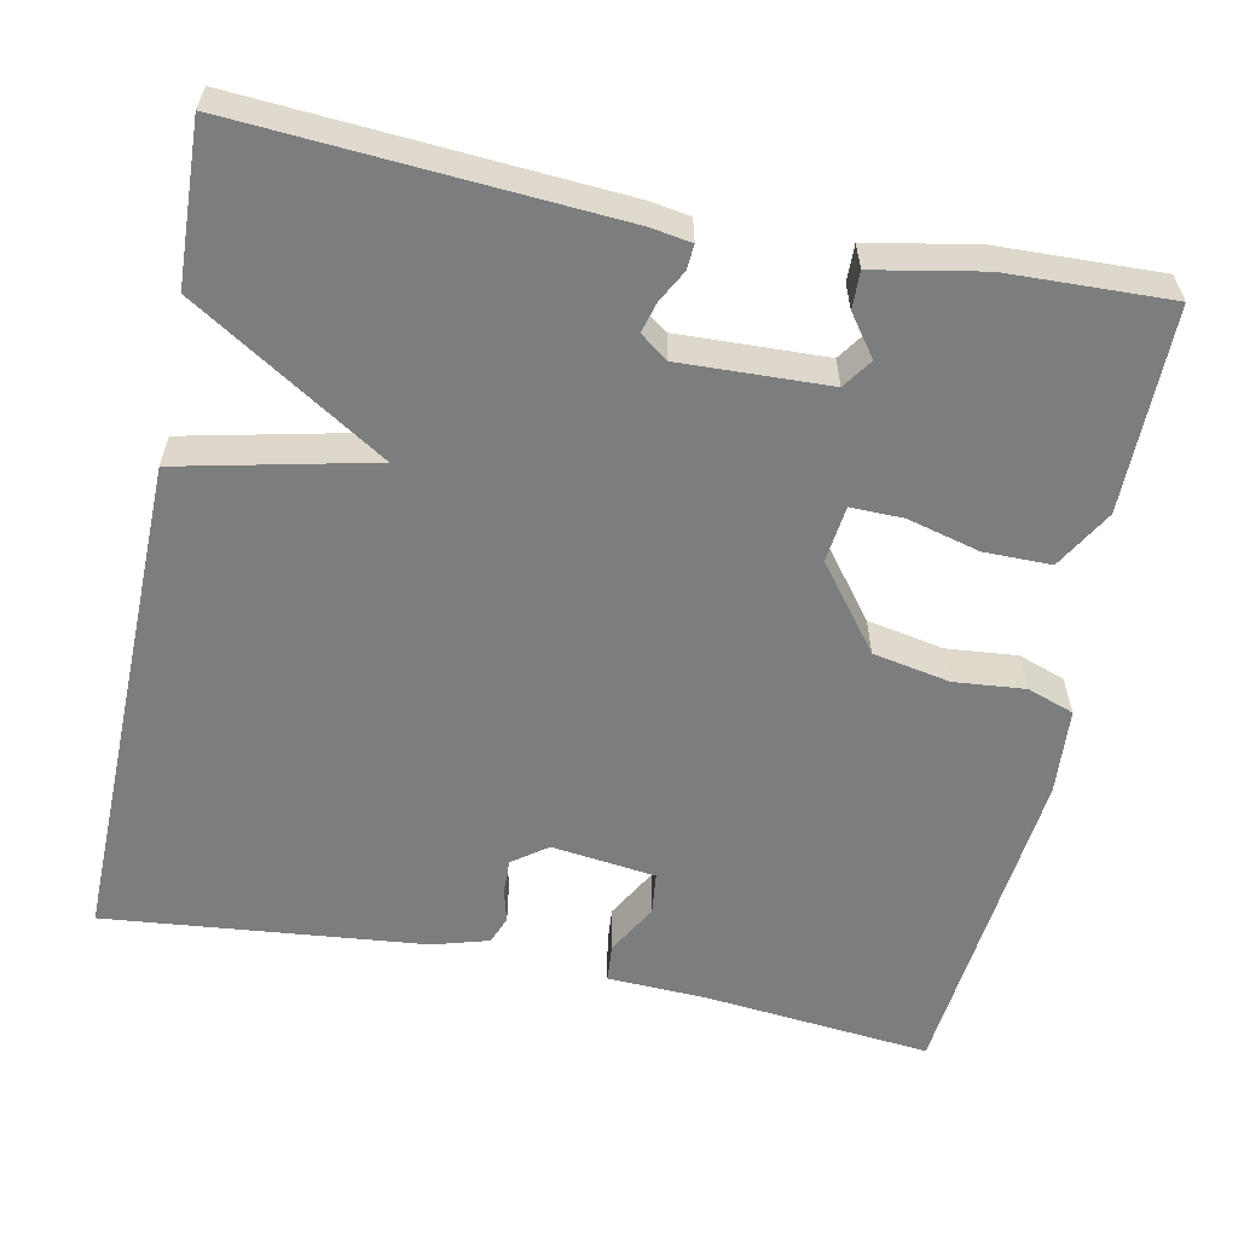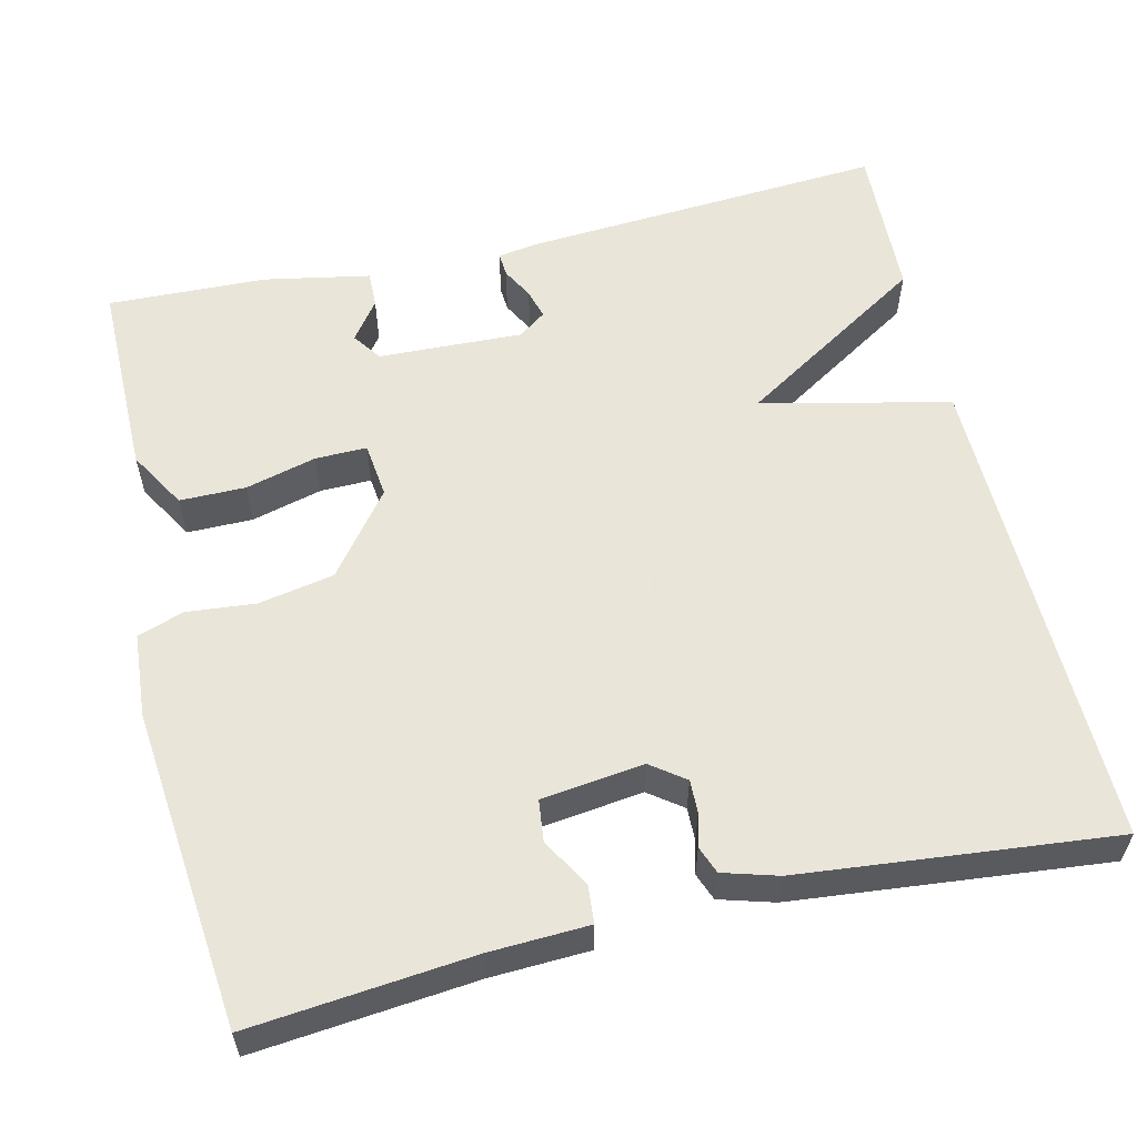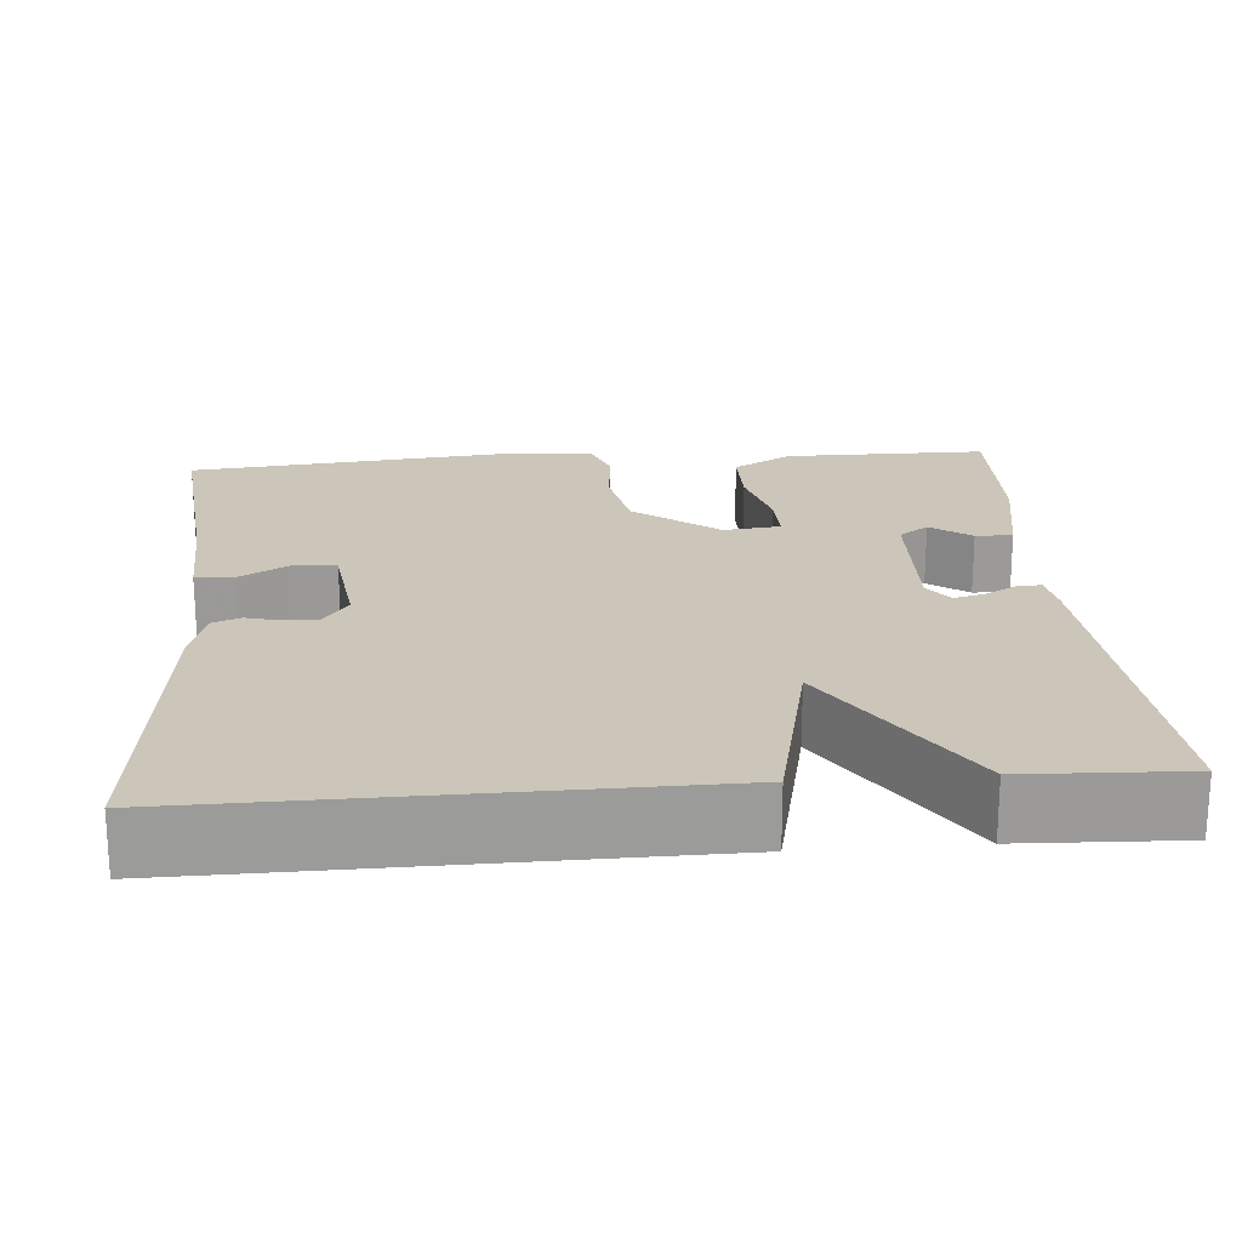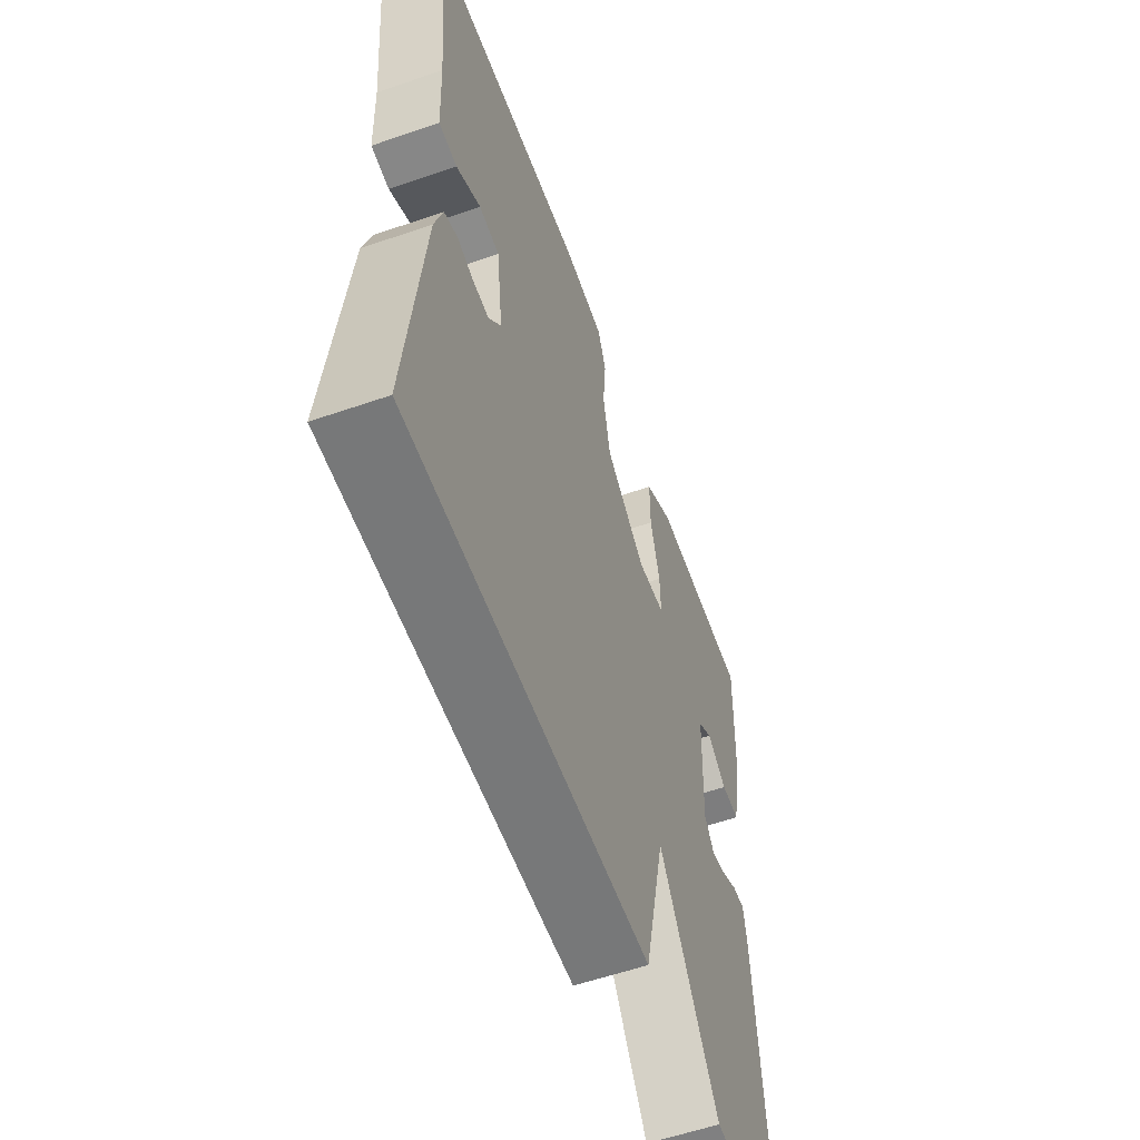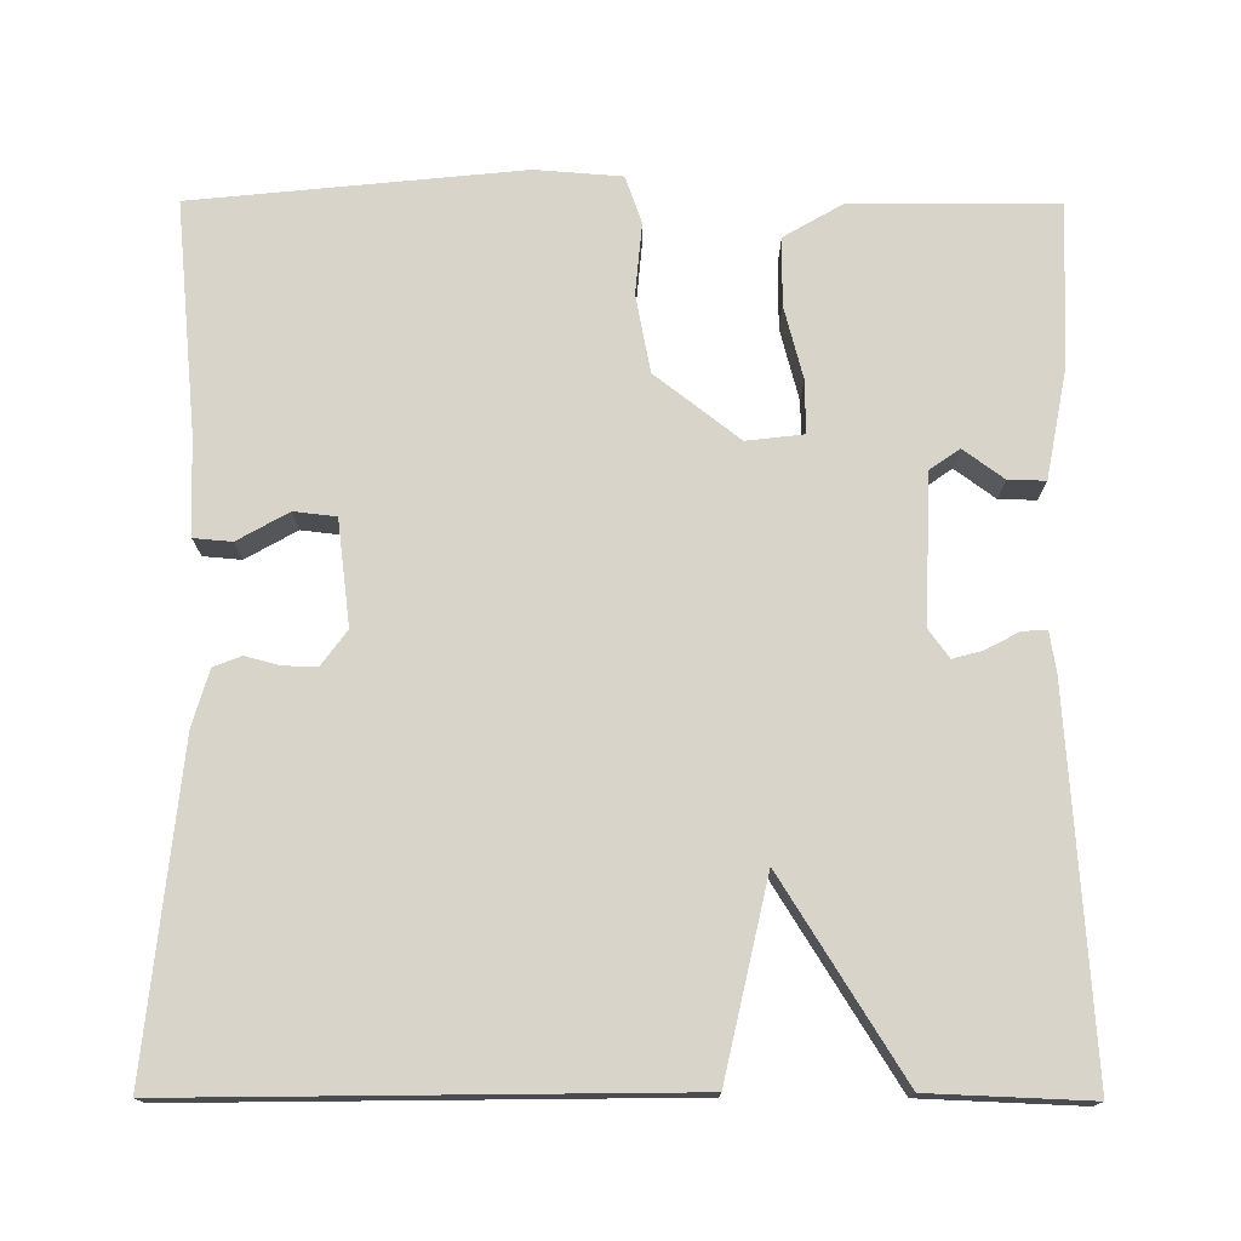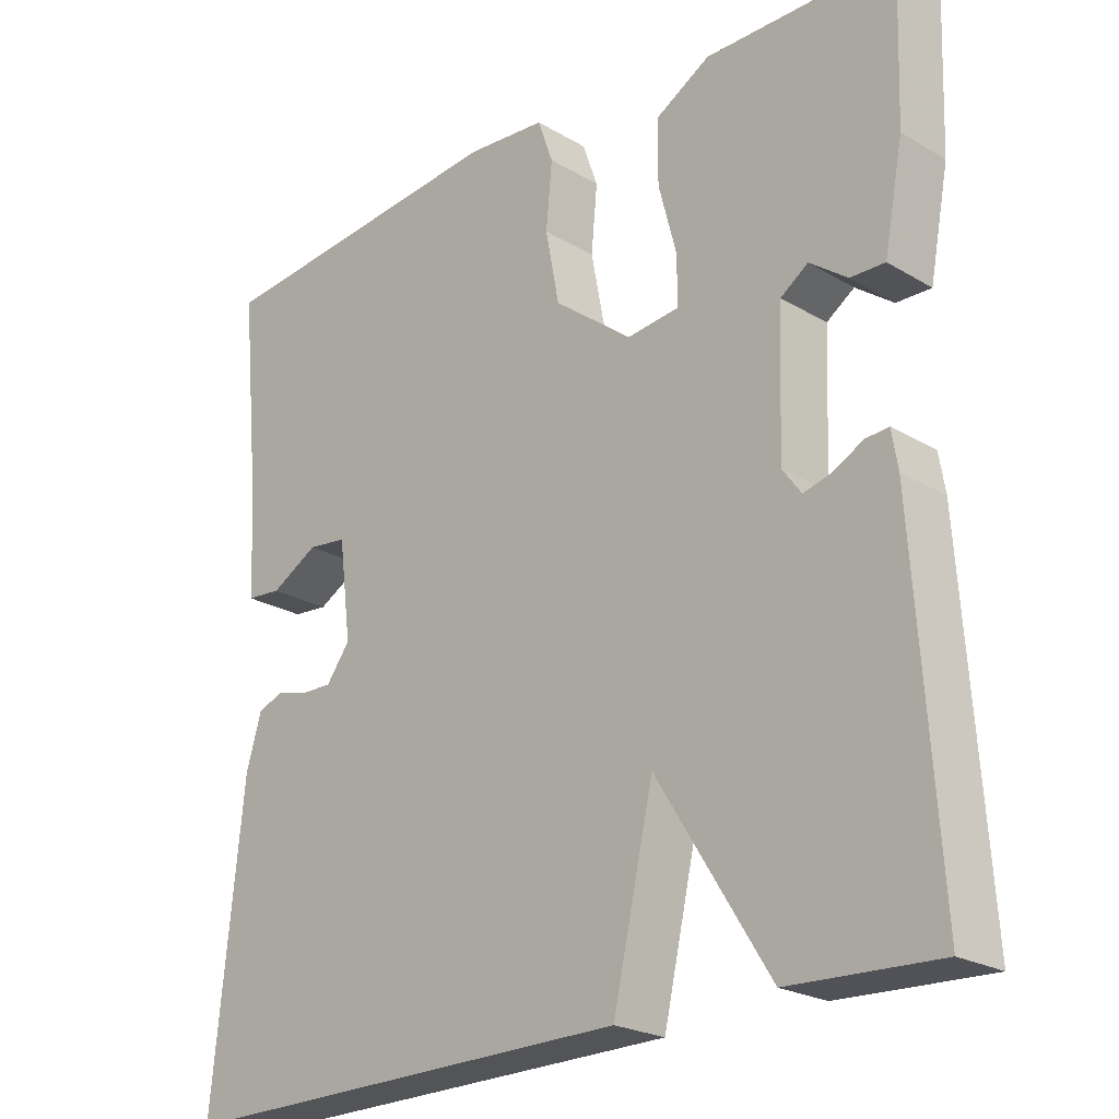
<metadata>
{"format":"obj","ext":"obj","renderer":"f3d","projection":"perspective","resolution":1024,"background":"white","views":[{"elev":-59.0,"azim":-101.6,"up":"+Y"},{"elev":57.7,"azim":76.7,"up":"+Y"},{"elev":20.8,"azim":175.4,"up":"+Y"},{"elev":-58.0,"azim":109.7,"up":"+Z"},{"elev":75.0,"azim":-179.8,"up":"+Y"},{"elev":-23.1,"azim":-135.0,"up":"+Z"}]}
</metadata>
<code>
v 0.5 0.07 -0.5
v -0.106 0.07 -0.492
v -0.159 0.07 -0.257
v -0.306 0.07 -0.492
v -0.5 0.07 -0.5
v -0.47 0.07 -0.047
v -0.462 0.07 0.002
v -0.432 0.07 0
v -0.393 0.07 -0.021
v -0.356 0.07 -0.031
v -0.331 0.07 0.003
v -0.338 0.07 0.183
v -0.374 0.07 0.208
v -0.423 0.07 0.172
v -0.468 0.07 0.171
v -0.493 0.07 0.302
v -0.5 0.07 0.5
v -0.252 0.07 0.5
v -0.18 0.07 0.458
v -0.18 0.07 0.376
v -0.203 0.07 0.288
v -0.204 0.07 0.224
v -0.135 0.07 0.216
v -0.033 0.07 0.295
v -0.015 0.07 0.389
v -0.023 0.07 0.475
v -0.003 0.07 0.532
v 0.102 0.07 0.54
v 0.5 0.07 0.5
v 0.473 0.07 0.224
v 0.468 0.07 0.102
v 0.422 0.07 0.098
v 0.36 0.07 0.133
v 0.309 0.07 0.127
v 0.293 0.07 0
v 0.324 0.07 -0.042
v 0.365 0.07 -0.041
v 0.406 0.07 -0.03
v 0.44 0.07 -0.043
v 0.46 0.07 -0.111
v 0.5 0 -0.5
v -0.106 0 -0.492
v -0.159 0 -0.257
v -0.306 0 -0.492
v -0.5 0 -0.5
v -0.47 0 -0.047
v -0.462 0 0.002
v -0.432 0 0
v -0.393 0 -0.021
v -0.356 0 -0.031
v -0.331 0 0.003
v -0.338 0 0.183
v -0.374 0 0.208
v -0.423 0 0.172
v -0.468 0 0.171
v -0.493 0 0.302
v -0.5 0 0.5
v -0.252 0 0.5
v -0.18 0 0.458
v -0.18 0 0.376
v -0.203 0 0.288
v -0.204 0 0.224
v -0.135 0 0.216
v -0.033 0 0.295
v -0.015 0 0.389
v -0.023 0 0.475
v -0.003 0 0.532
v 0.102 0 0.54
v 0.5 0 0.5
v 0.473 0 0.224
v 0.468 0 0.102
v 0.422 0 0.098
v 0.36 0 0.133
v 0.309 0 0.127
v 0.293 0 0
v 0.324 0 -0.042
v 0.365 0 -0.041
v 0.406 0 -0.03
v 0.44 0 -0.043
v 0.46 0 -0.111
f 1 2 3
f 40 1 3
f 39 40 3
f 38 39 3
f 37 38 3
f 36 37 3
f 35 36 3
f 34 35 3
f 30 31 32 33
f 30 33 34
f 29 30 34
f 28 29 34
f 27 28 34
f 26 27 34
f 25 26 34
f 24 25 34
f 23 24 34 3
f 19 20 21
f 18 19 21
f 17 18 21
f 16 17 21
f 15 16 21
f 13 14 15
f 13 15 21
f 12 13 21 22
f 7 8 9
f 6 7 9
f 5 6 9
f 4 5 9
f 3 4 9
f 3 9 10
f 22 23 3
f 12 22 3
f 11 12 3
f 3 10 11
f 43 42 41
f 43 41 80
f 43 80 79
f 43 79 78
f 43 78 77
f 43 77 76
f 43 76 75
f 43 75 74
f 73 72 71 70
f 74 73 70
f 74 70 69
f 74 69 68
f 74 68 67
f 74 67 66
f 74 66 65
f 74 65 64
f 43 74 64 63
f 61 60 59
f 61 59 58
f 61 58 57
f 61 57 56
f 61 56 55
f 55 54 53
f 61 55 53
f 62 61 53 52
f 49 48 47
f 49 47 46
f 49 46 45
f 49 45 44
f 49 44 43
f 50 49 43
f 43 63 62
f 43 62 52
f 43 52 51
f 51 50 43
f 1 41 42 2
f 2 42 43 3
f 3 43 44 4
f 4 44 45 5
f 5 45 46 6
f 6 46 47 7
f 7 47 48 8
f 8 48 49 9
f 9 49 50 10
f 10 50 51 11
f 11 51 52 12
f 12 52 53 13
f 13 53 54 14
f 14 54 55 15
f 15 55 56 16
f 16 56 57 17
f 17 57 58 18
f 18 58 59 19
f 19 59 60 20
f 20 60 61 21
f 21 61 62 22
f 22 62 63 23
f 23 63 64 24
f 24 64 65 25
f 25 65 66 26
f 26 66 67 27
f 27 67 68 28
f 28 68 69 29
f 29 69 70 30
f 30 70 71 31
f 31 71 72 32
f 32 72 73 33
f 33 73 74 34
f 34 74 75 35
f 35 75 76 36
f 36 76 77 37
f 37 77 78 38
f 38 78 79 39
f 39 79 80 40
f 40 80 41 1

</code>
